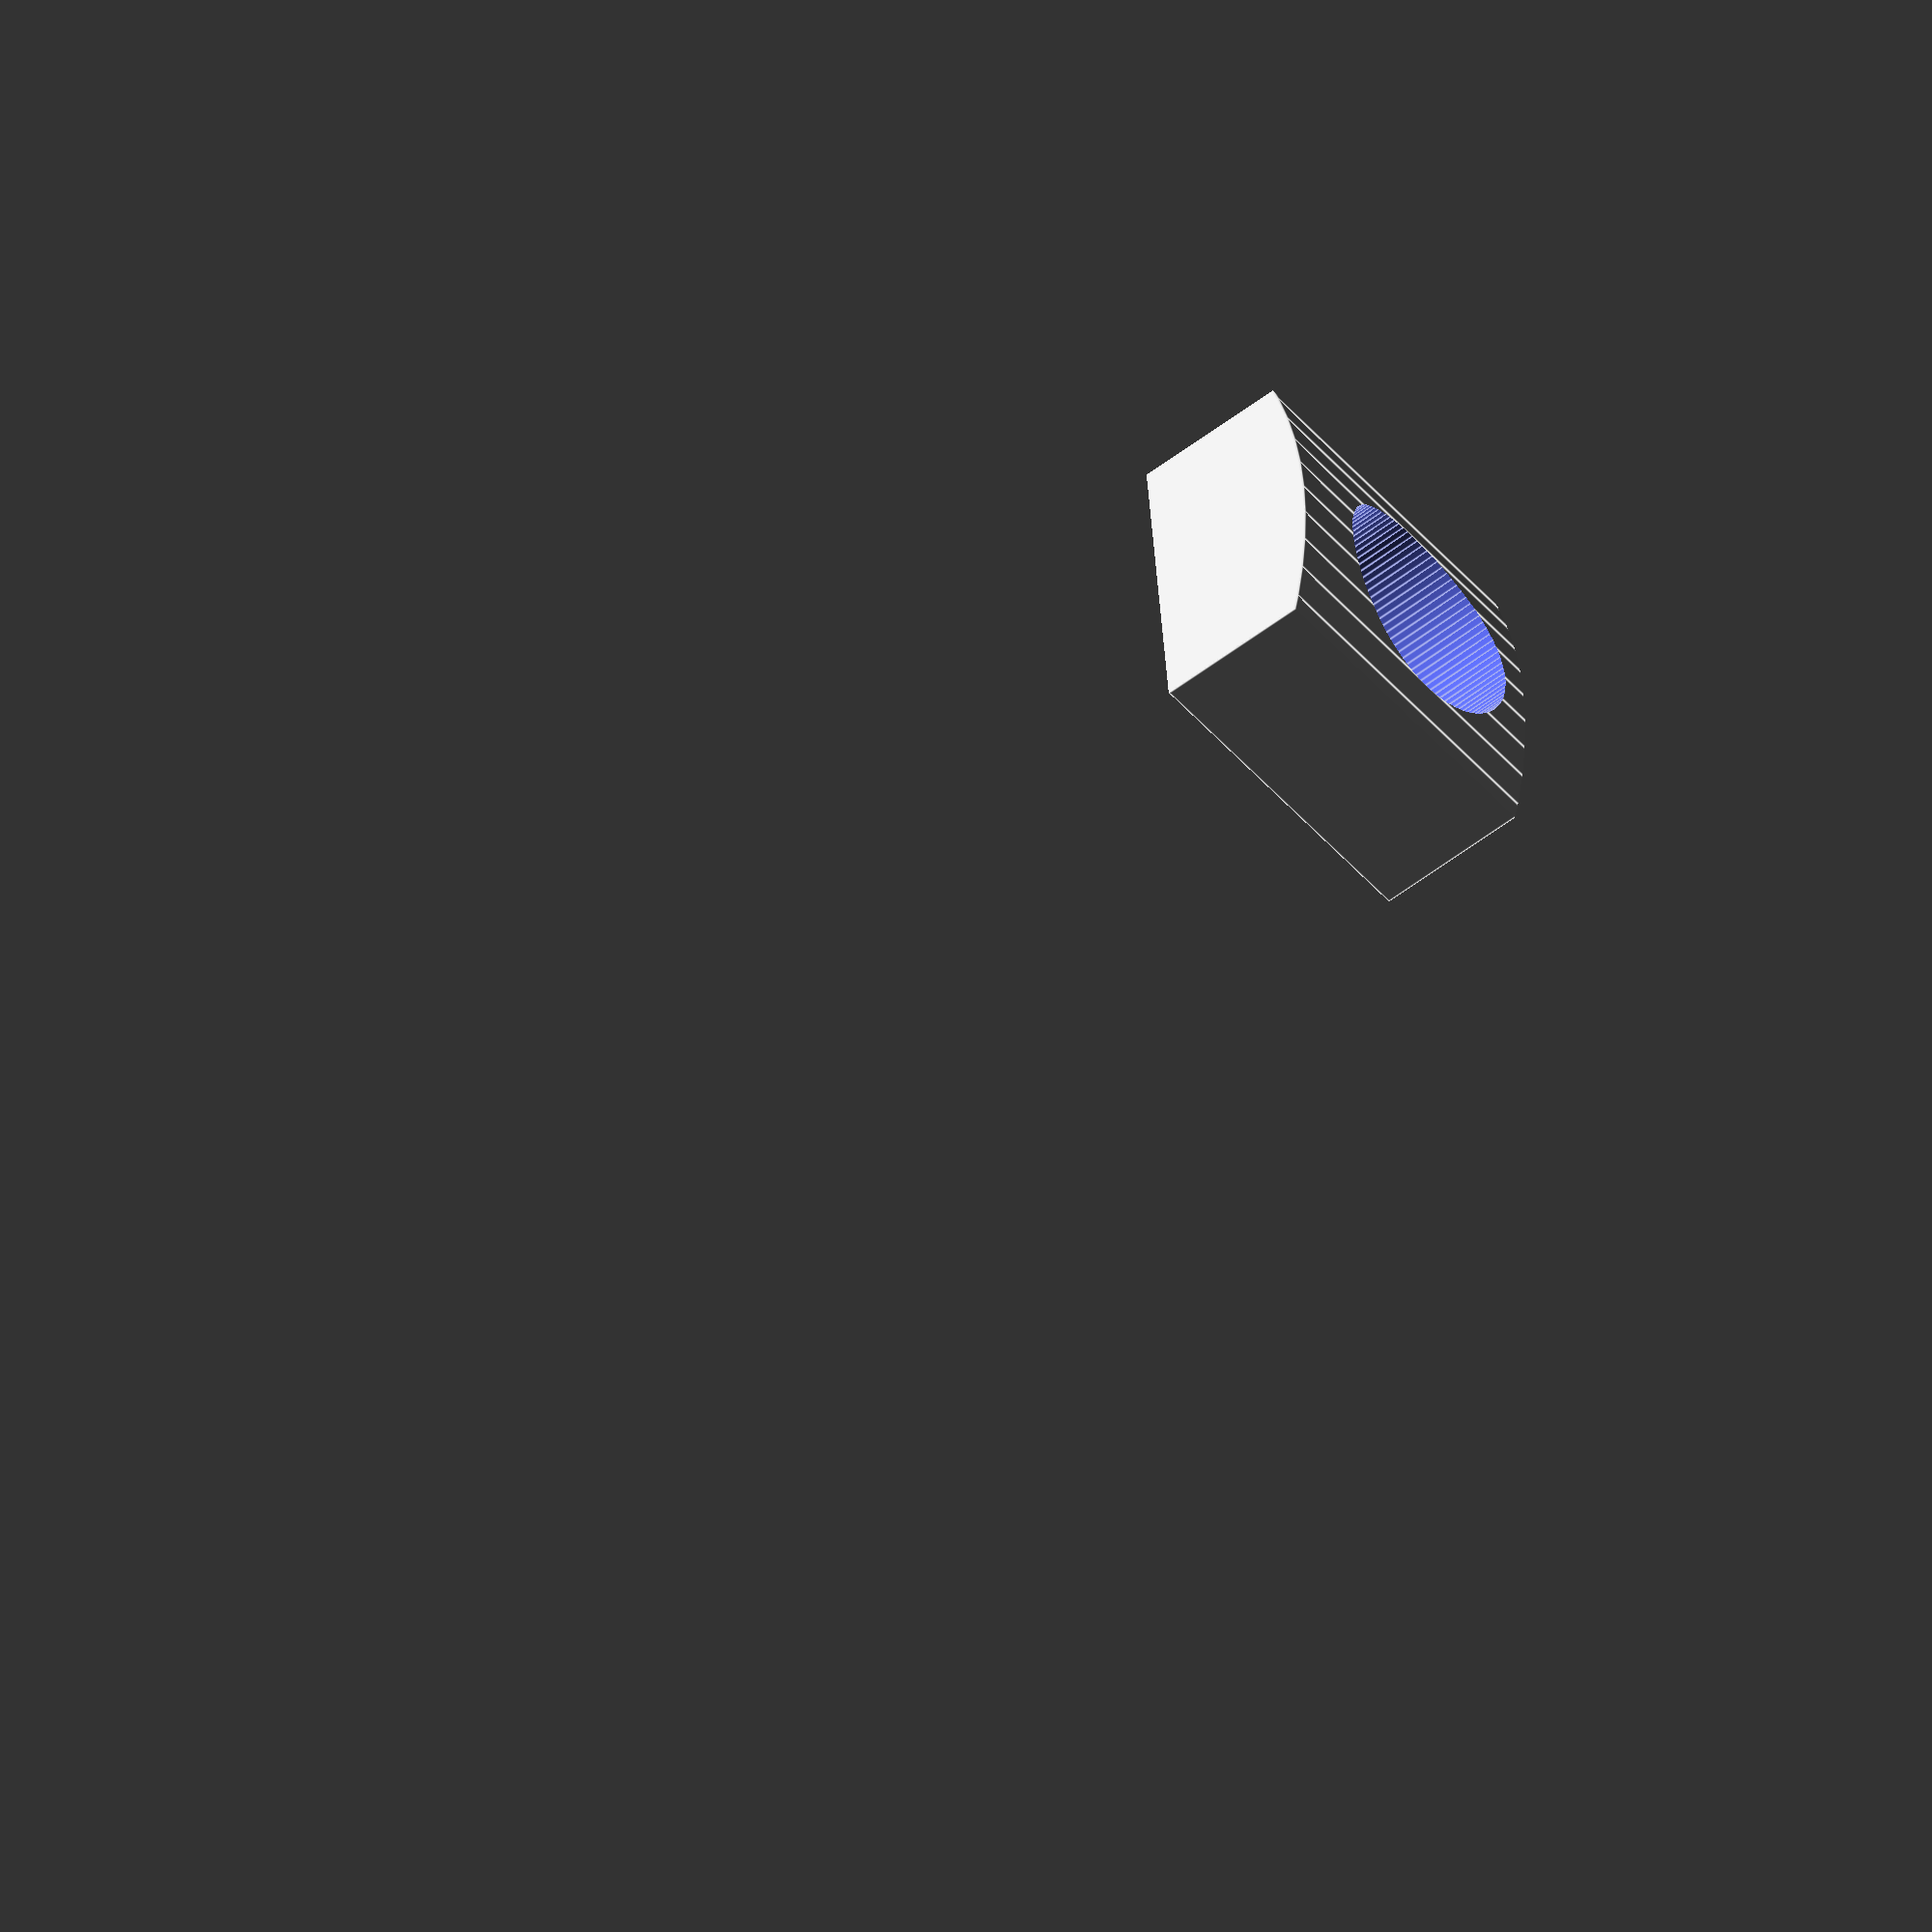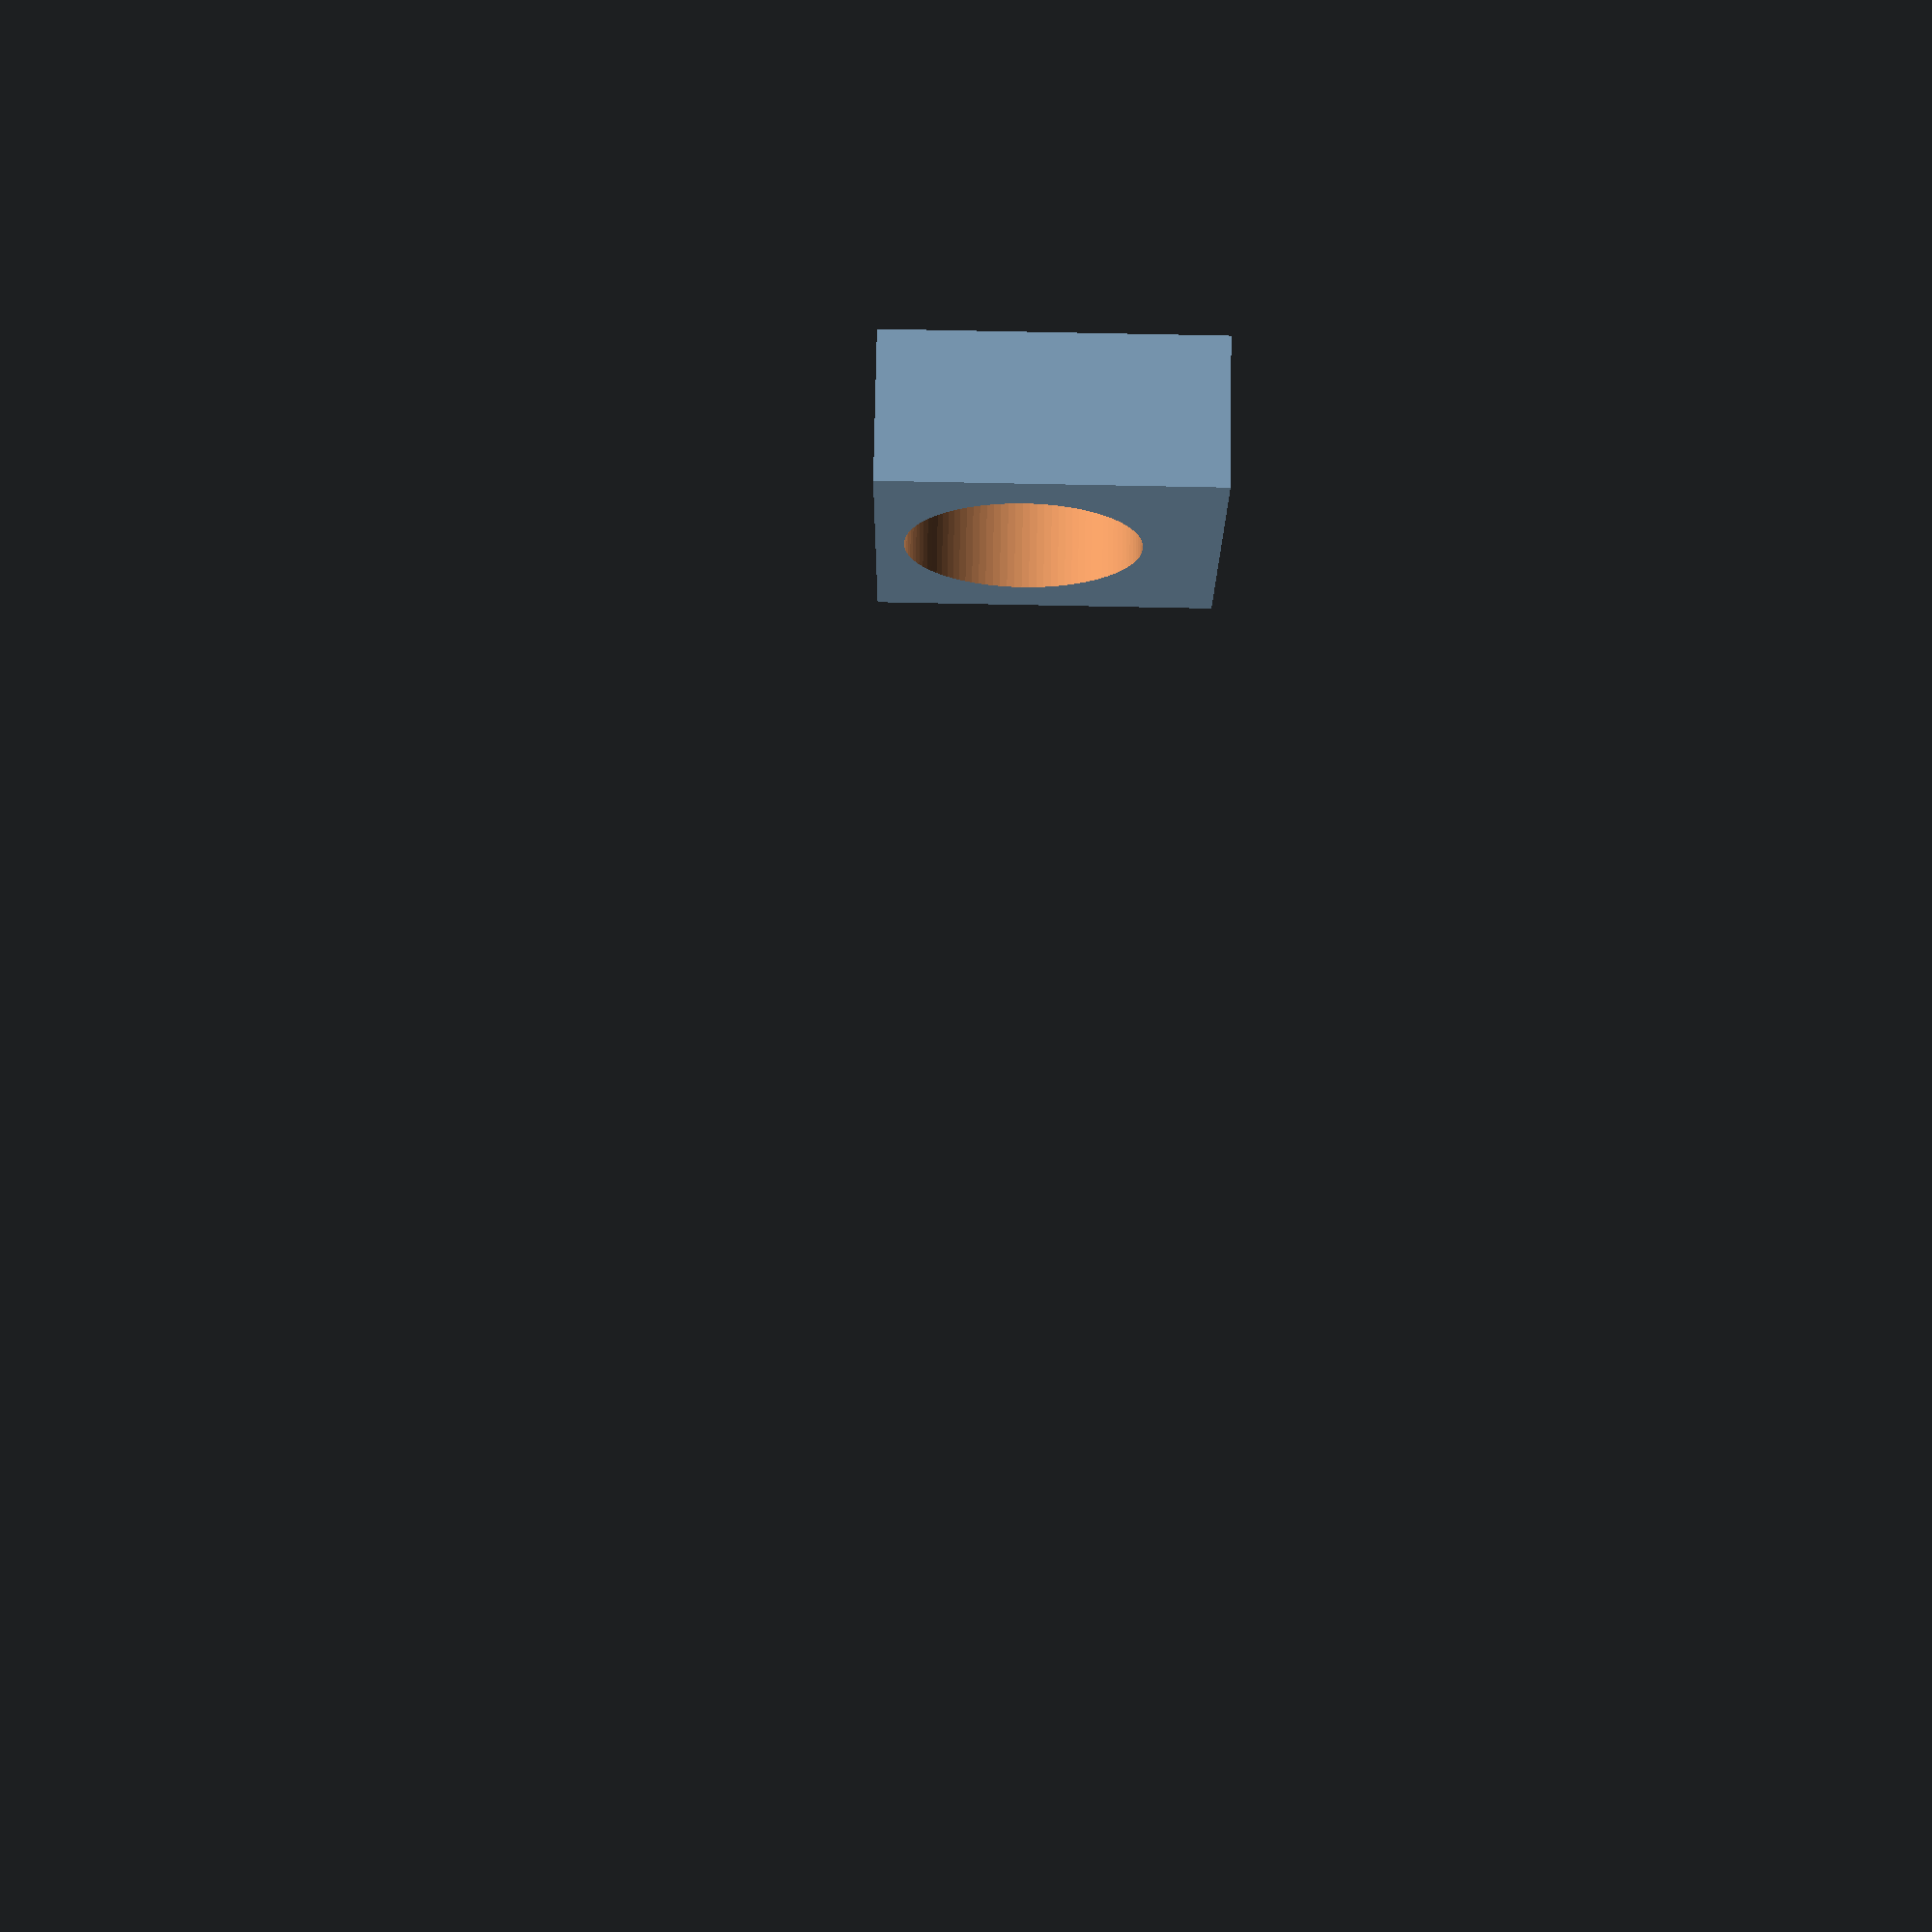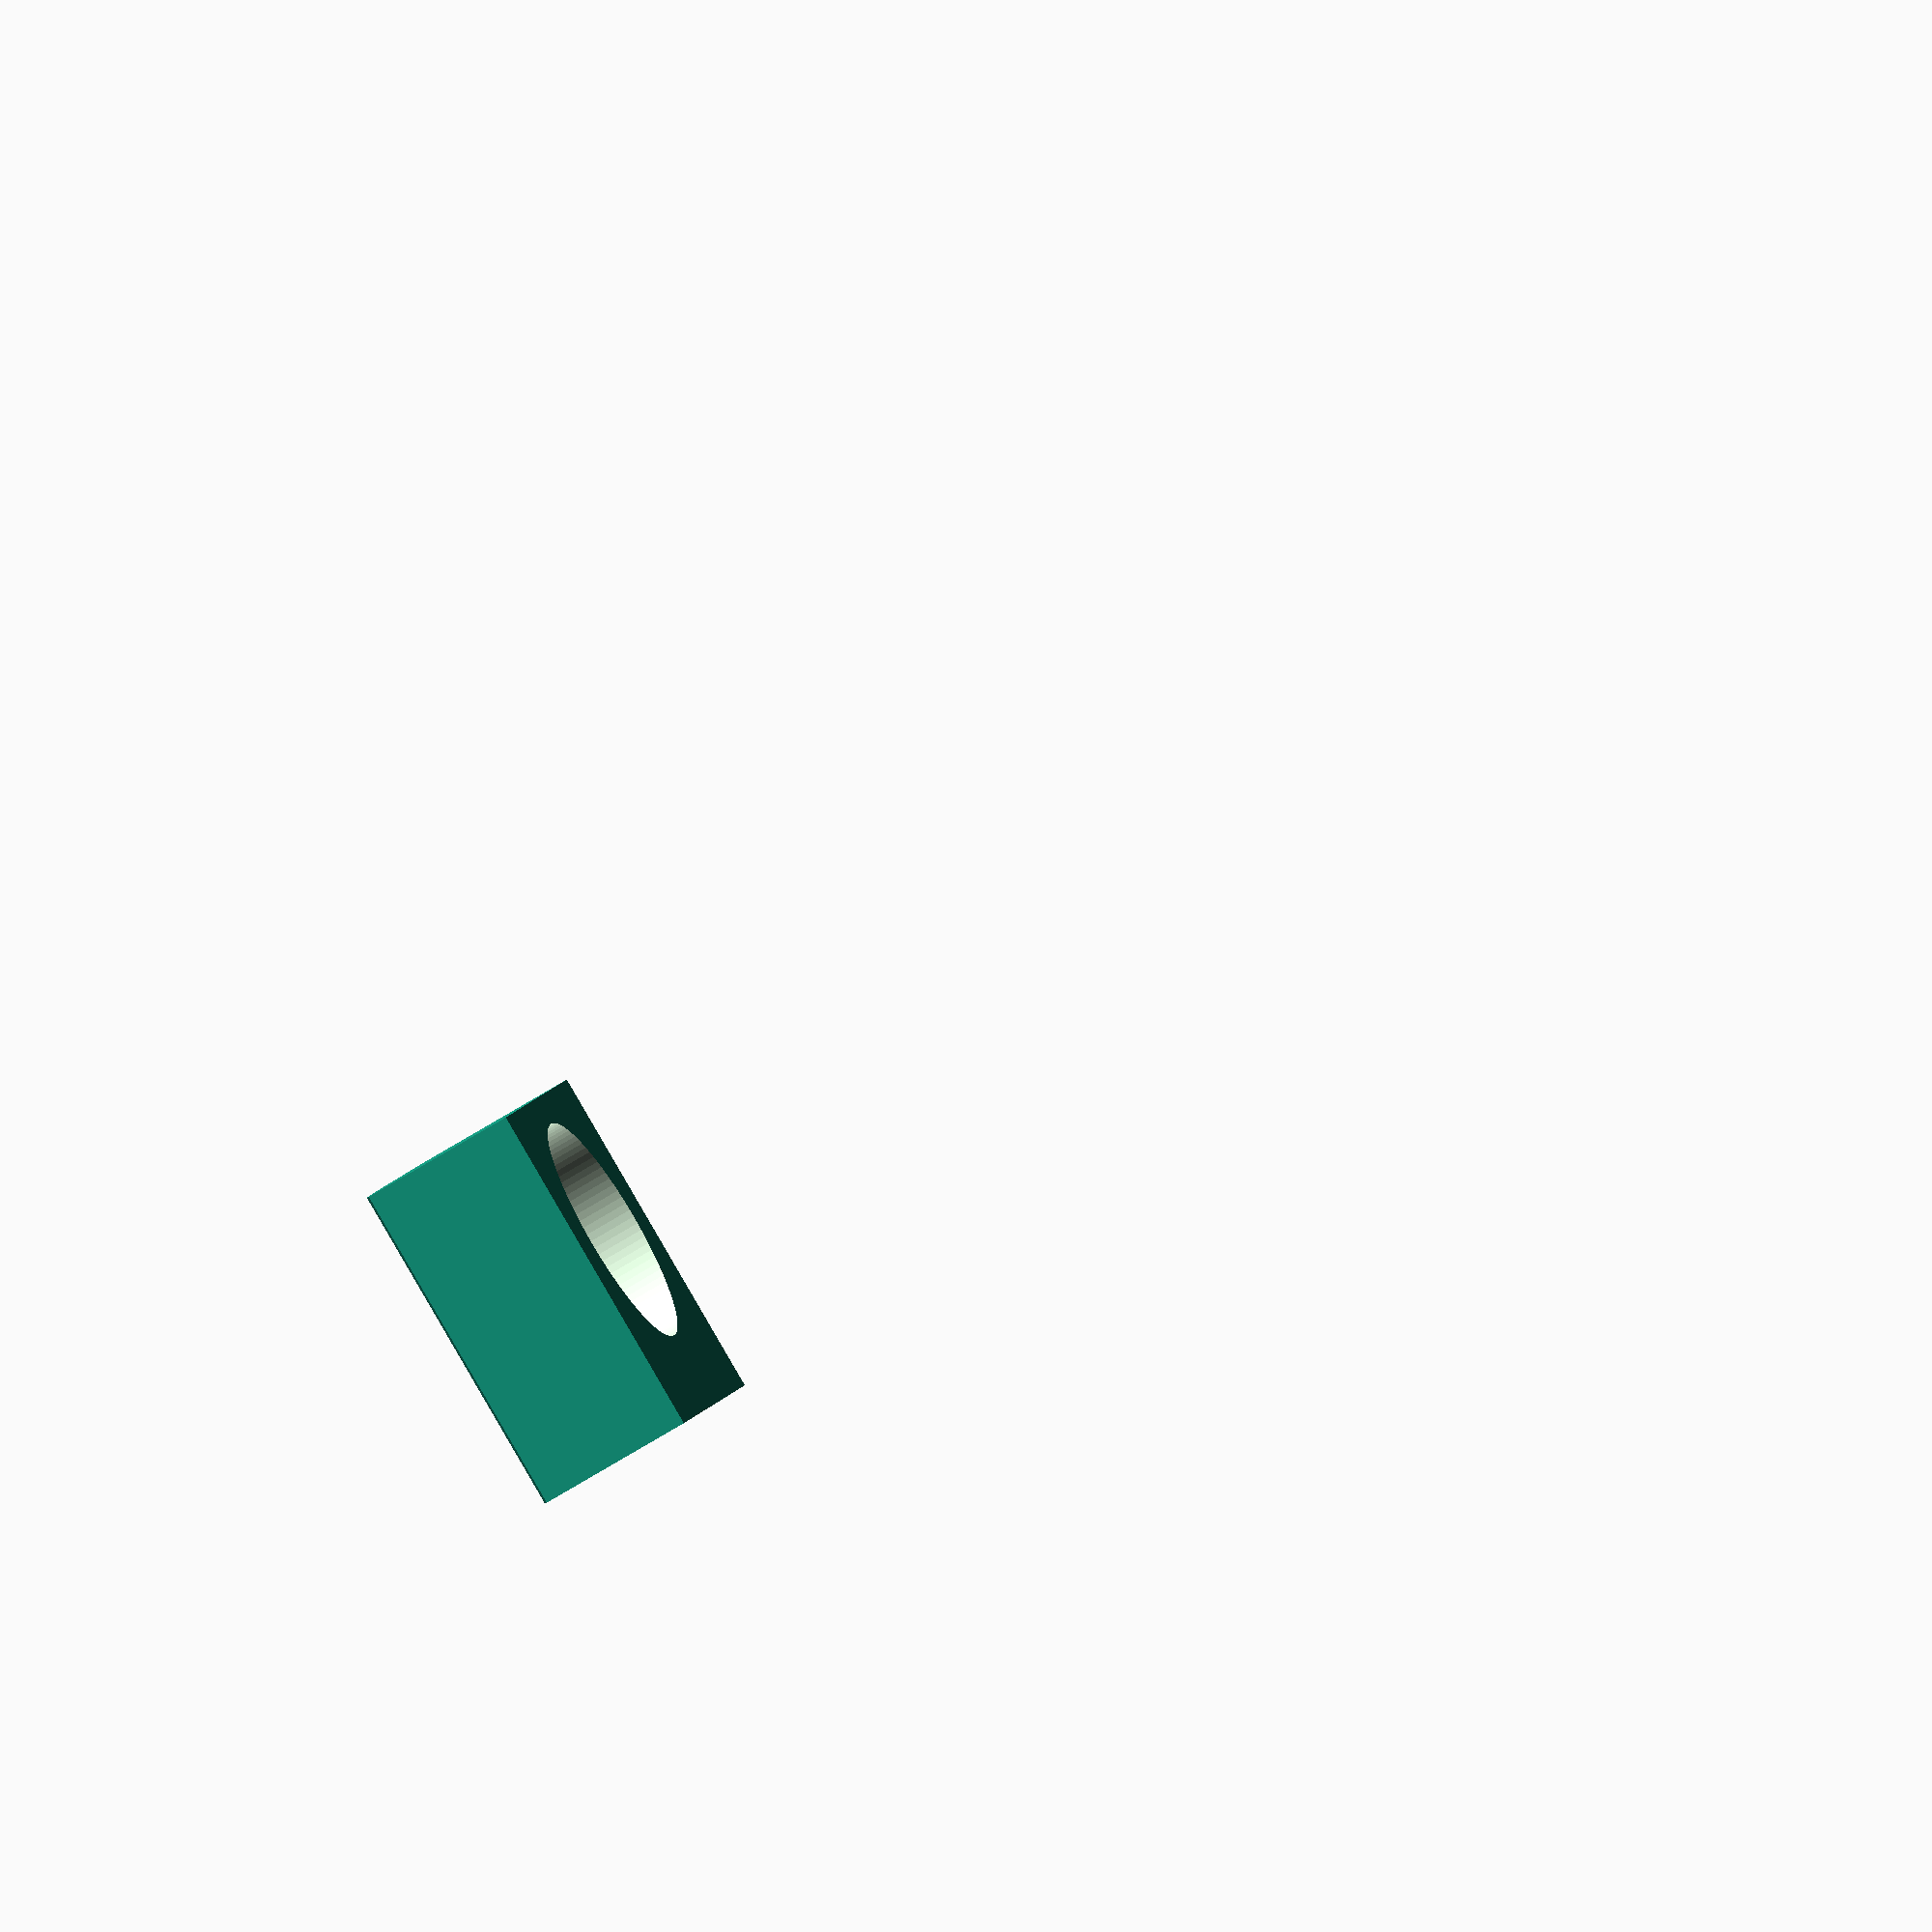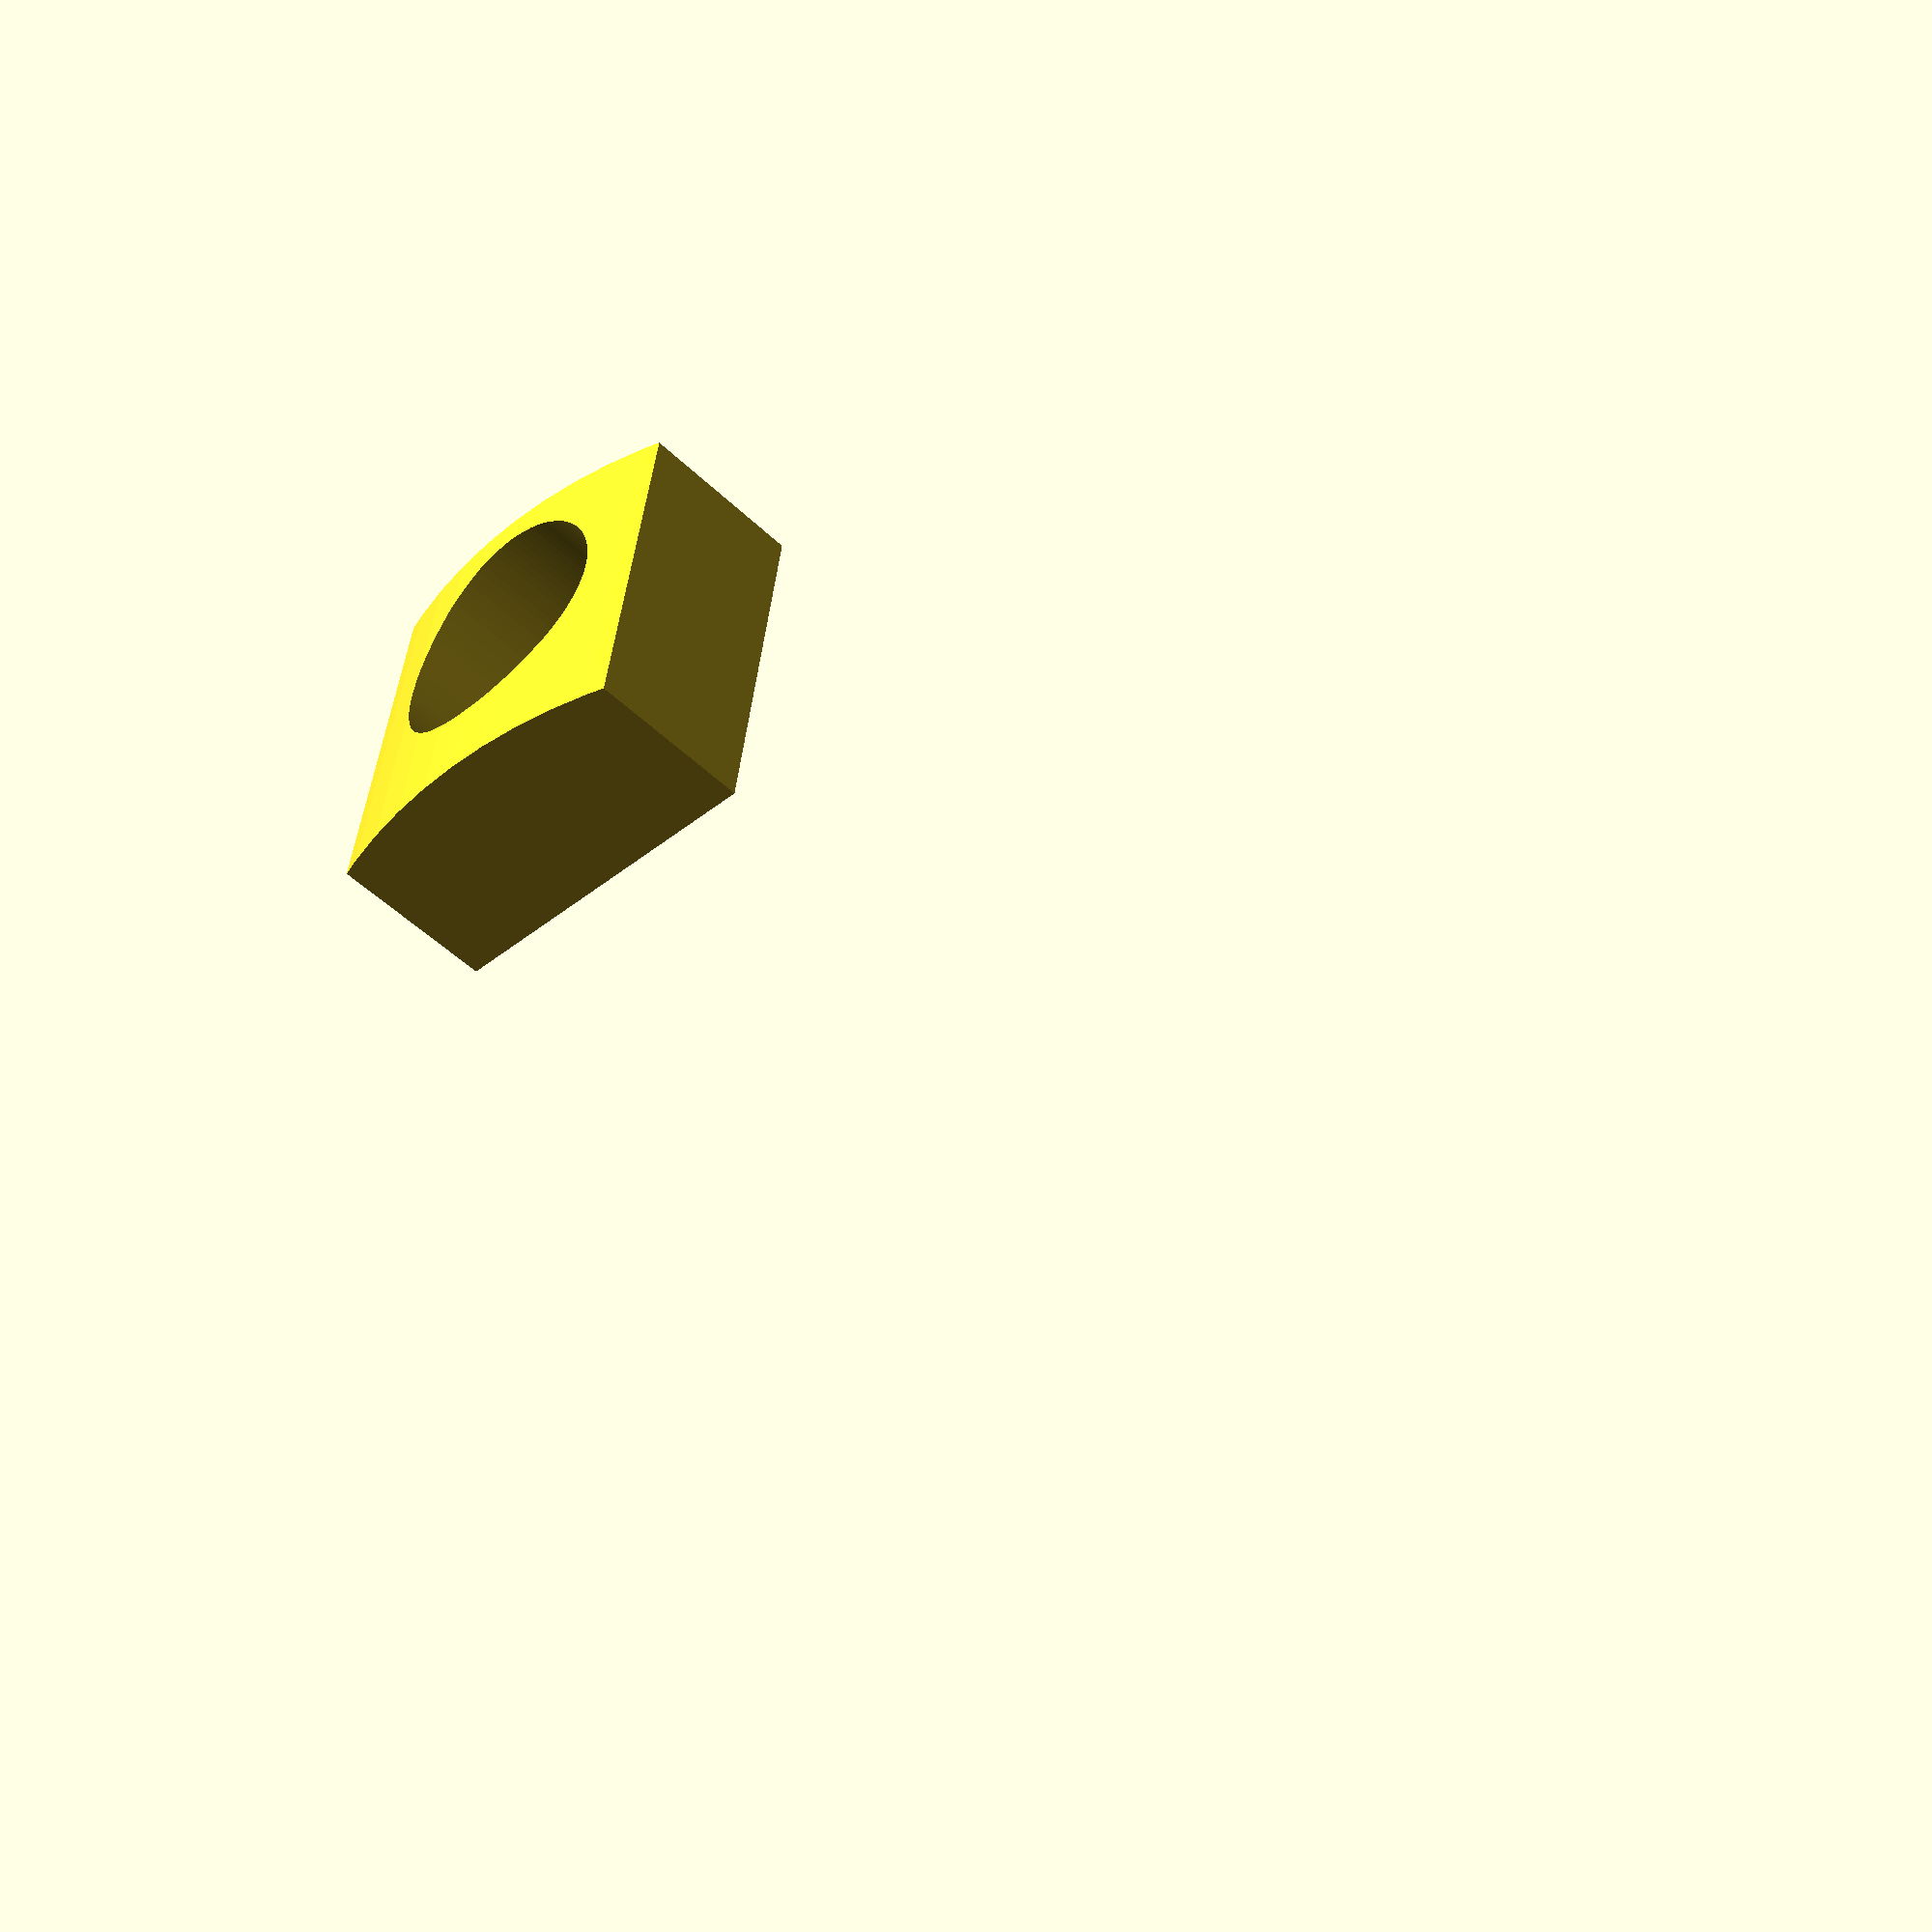
<openscad>


difference(){
    block();
    translate([30,0,40]){
        rotate([0,90,0]){
            cylinder(100, 24.2, 24.2, $fn=100);
        }
    }
}

module block(){
    intersection(){
        translate([90,-35,0]){
            cube([40,70,70]);
        }
        cylinder(100, 254/2, 254/2, $fn=100);
    }
}


</openscad>
<views>
elev=229.0 azim=4.6 roll=321.5 proj=o view=edges
elev=270.8 azim=165.3 roll=91.1 proj=p view=wireframe
elev=269.6 azim=11.5 roll=149.8 proj=o view=wireframe
elev=135.9 azim=134.3 roll=354.6 proj=p view=solid
</views>
